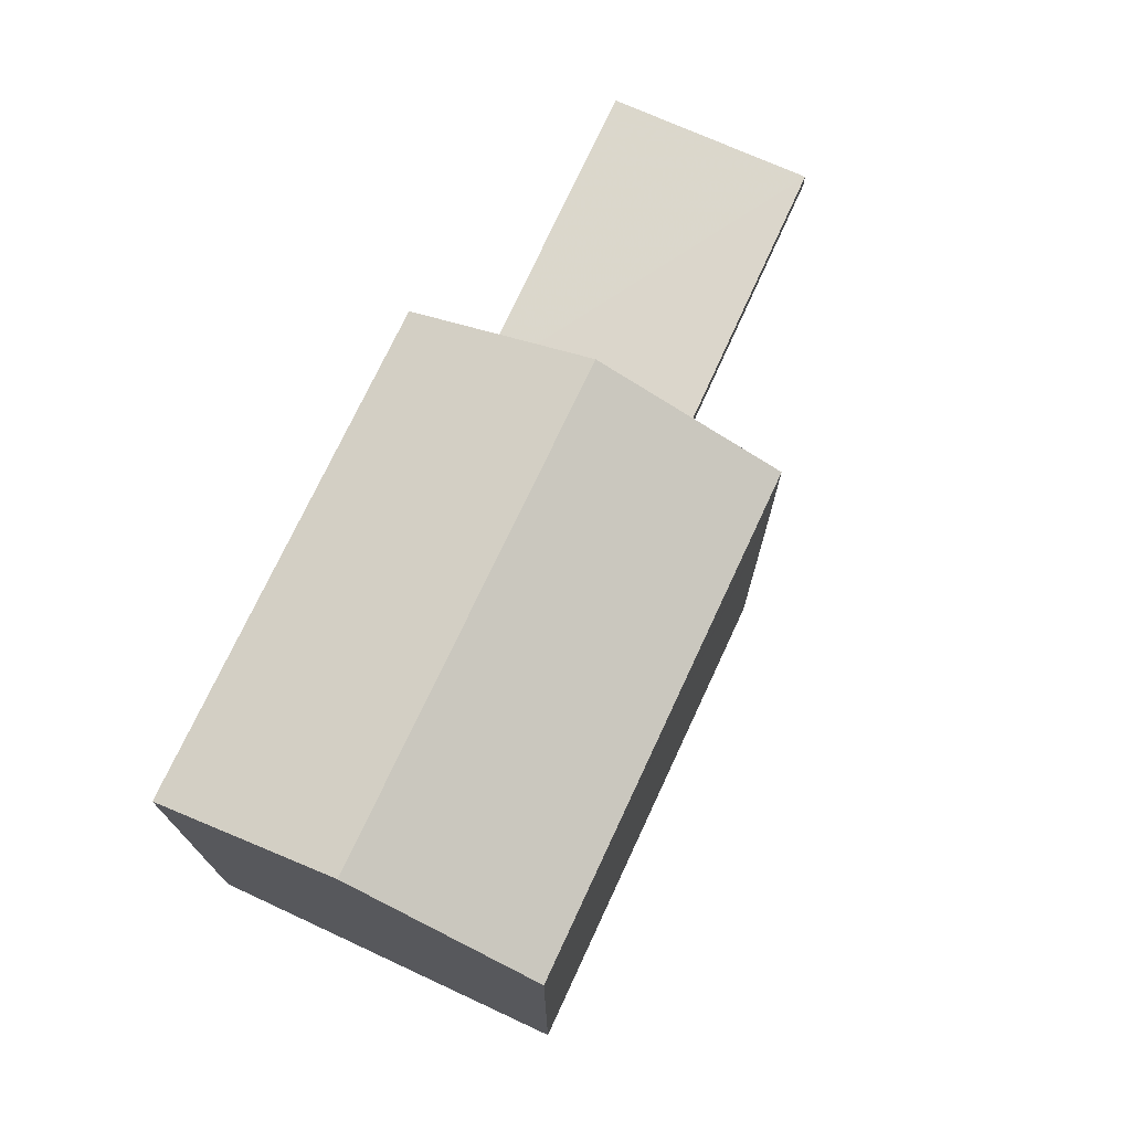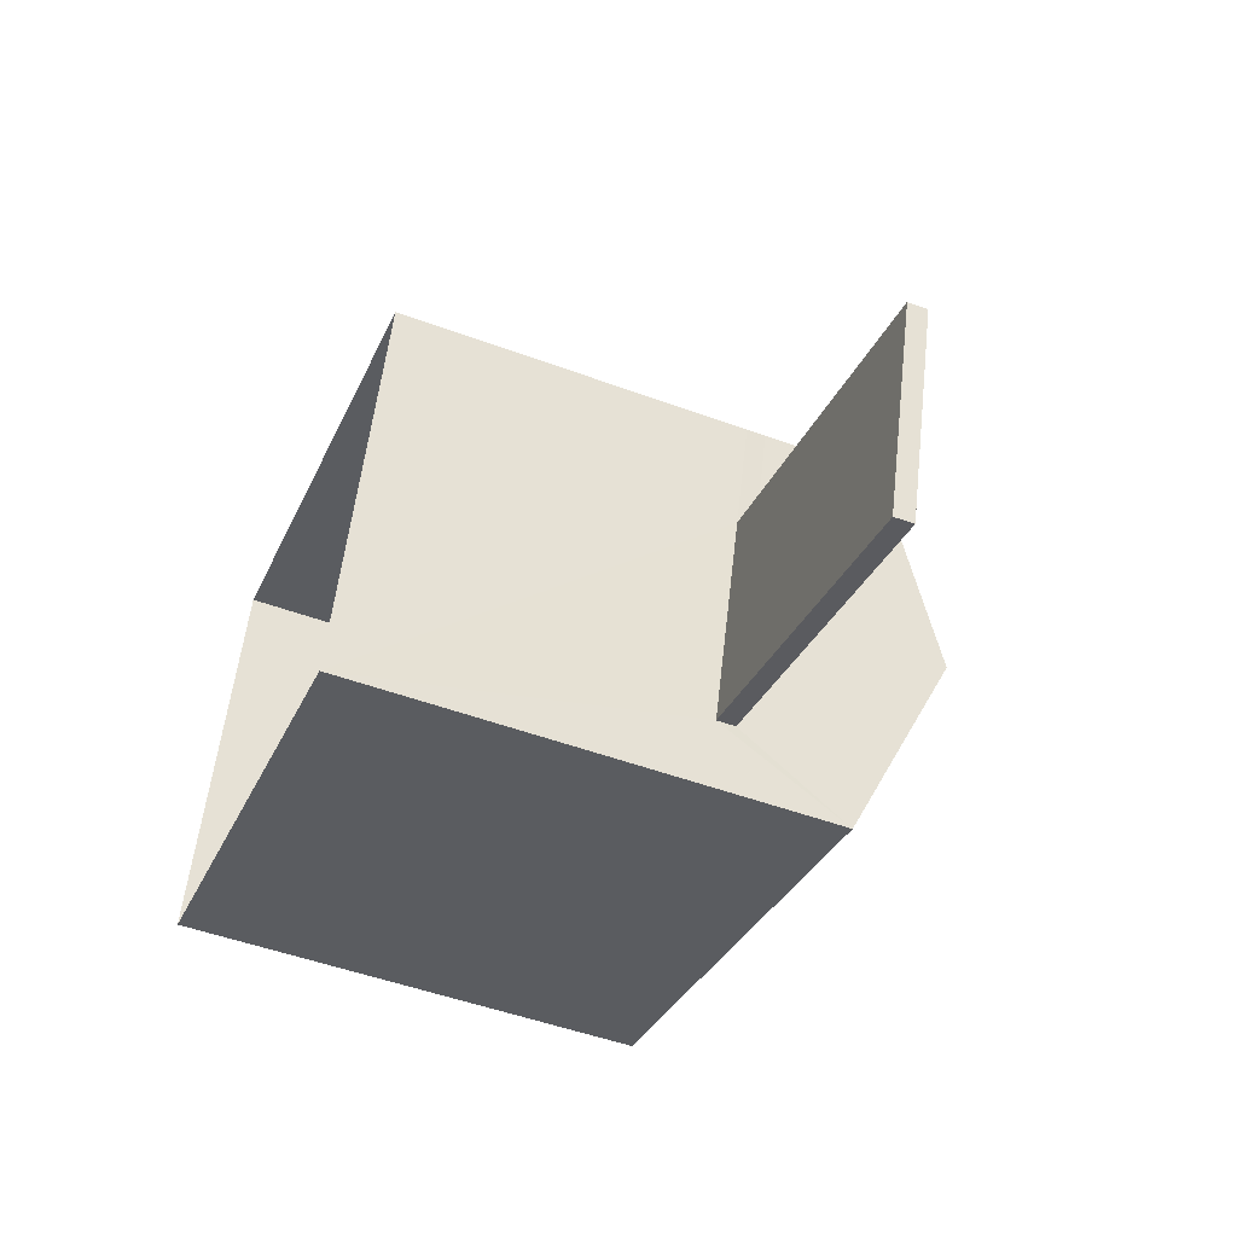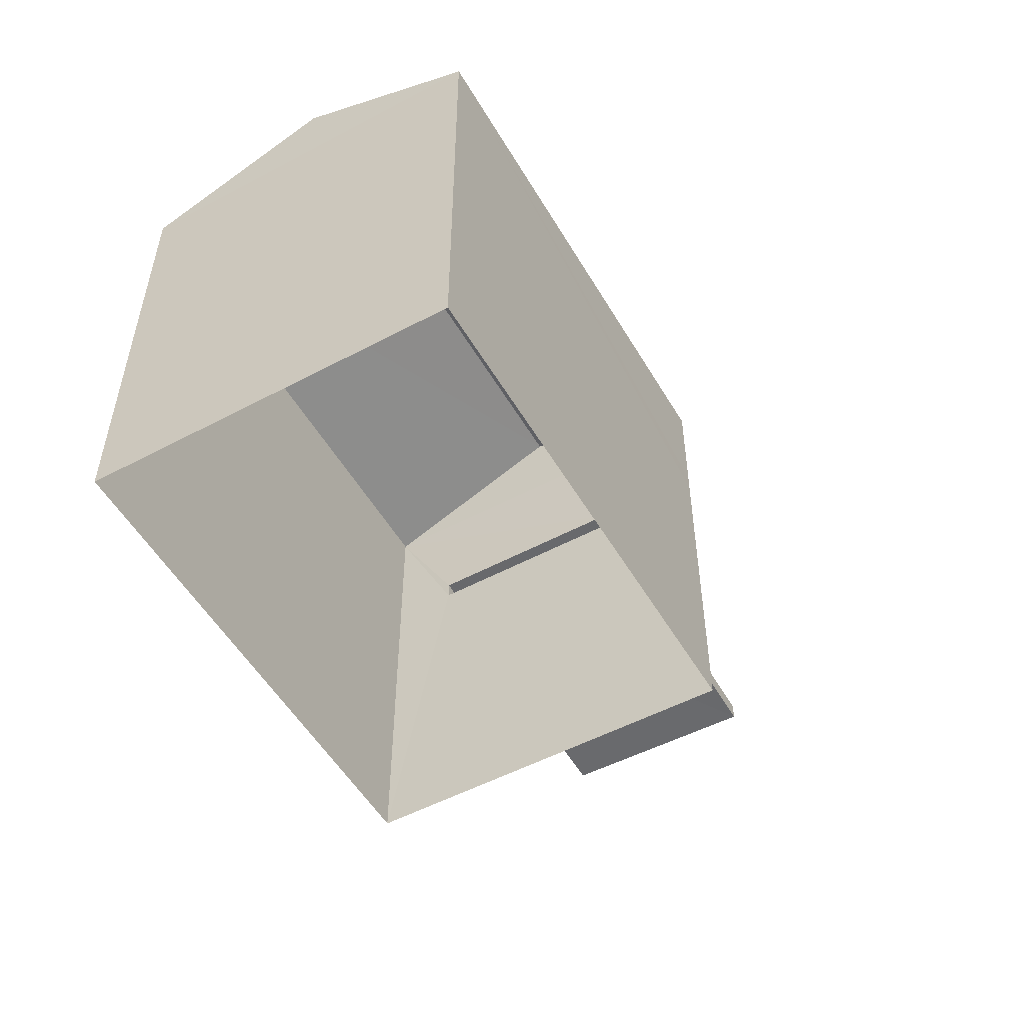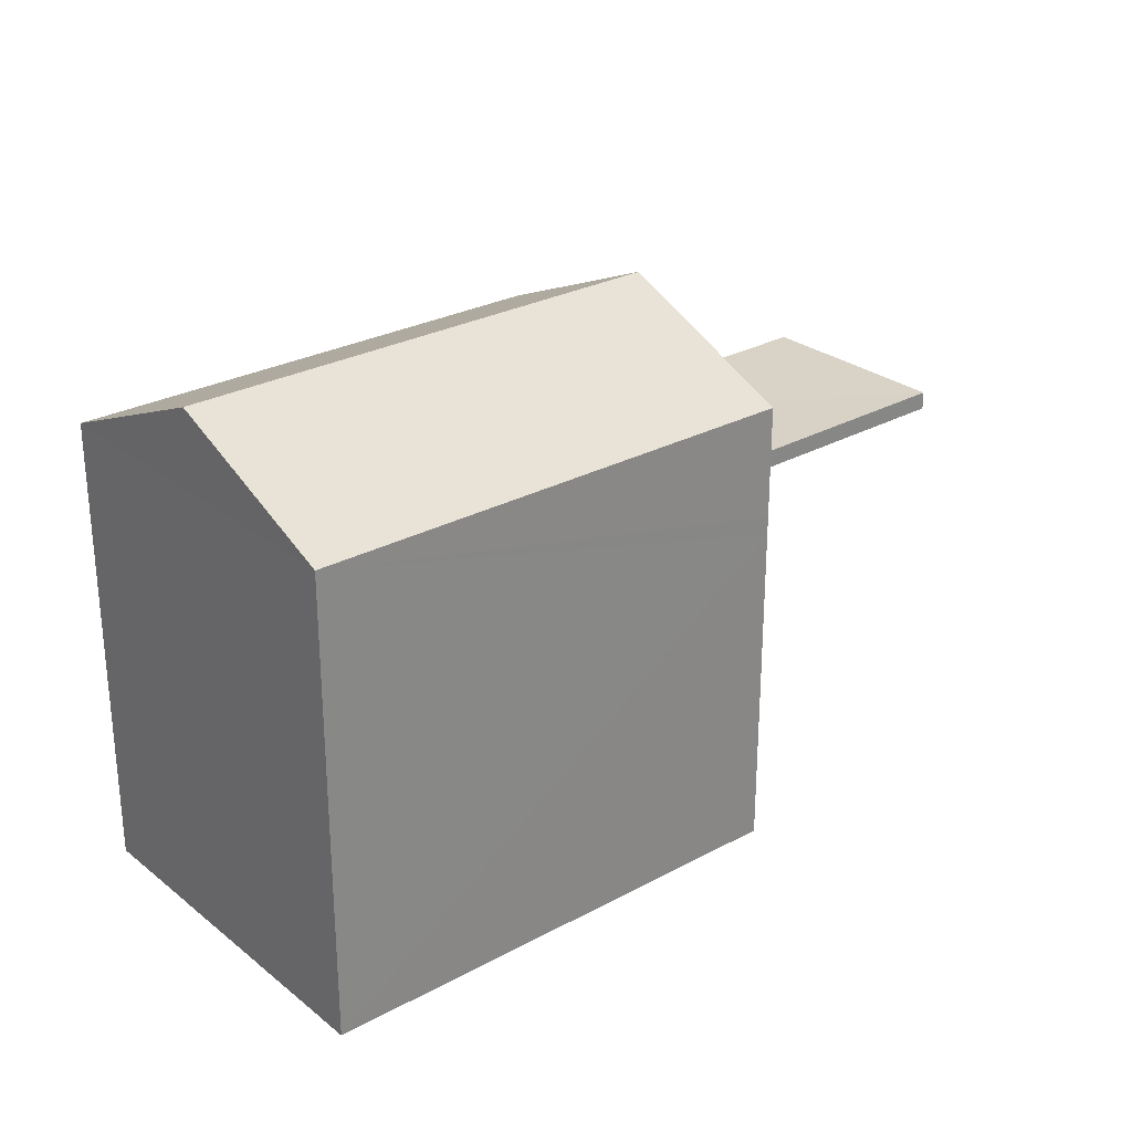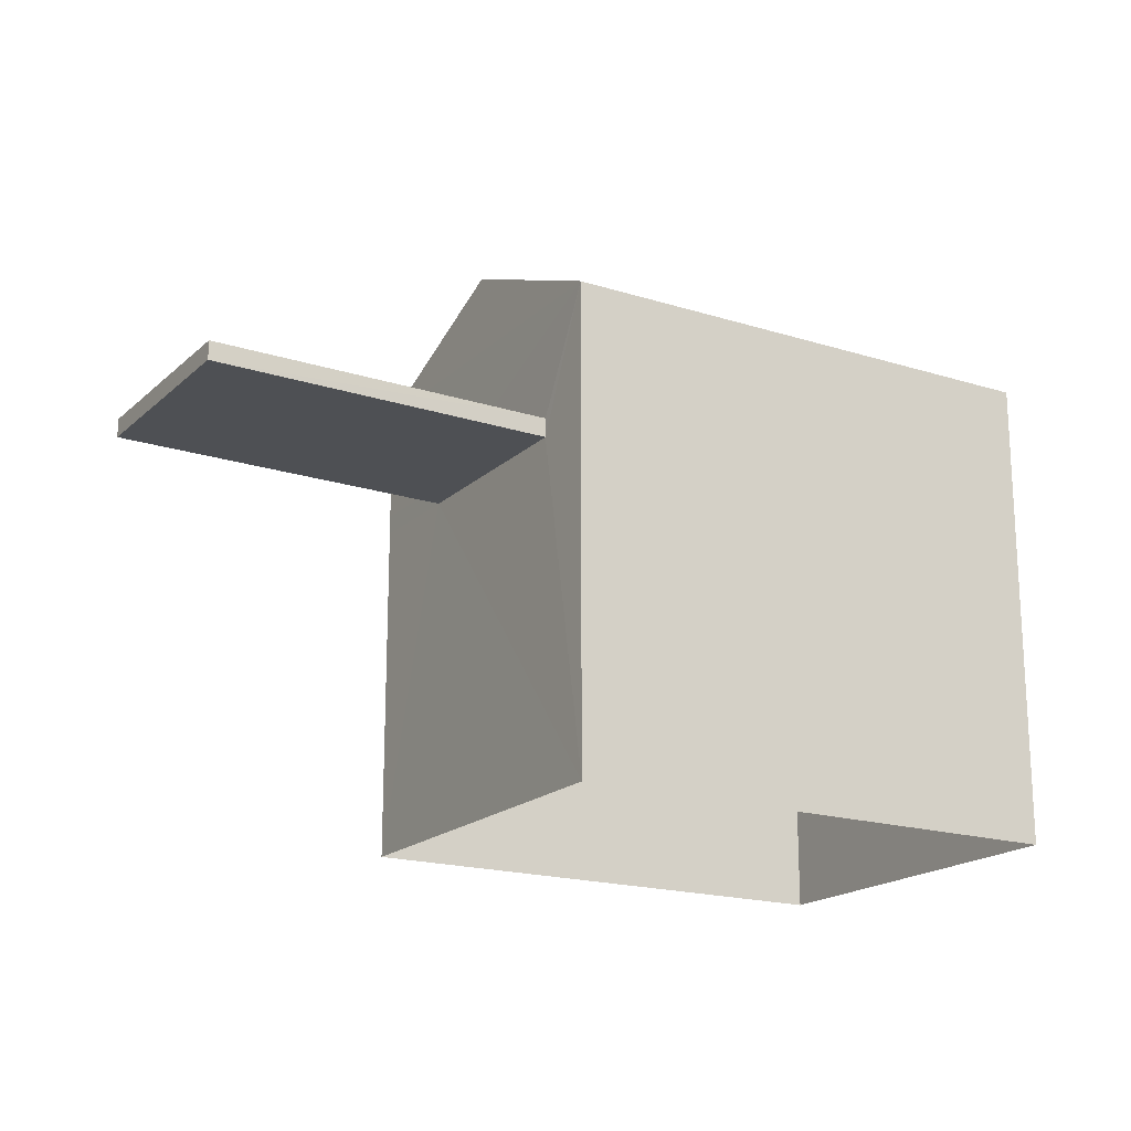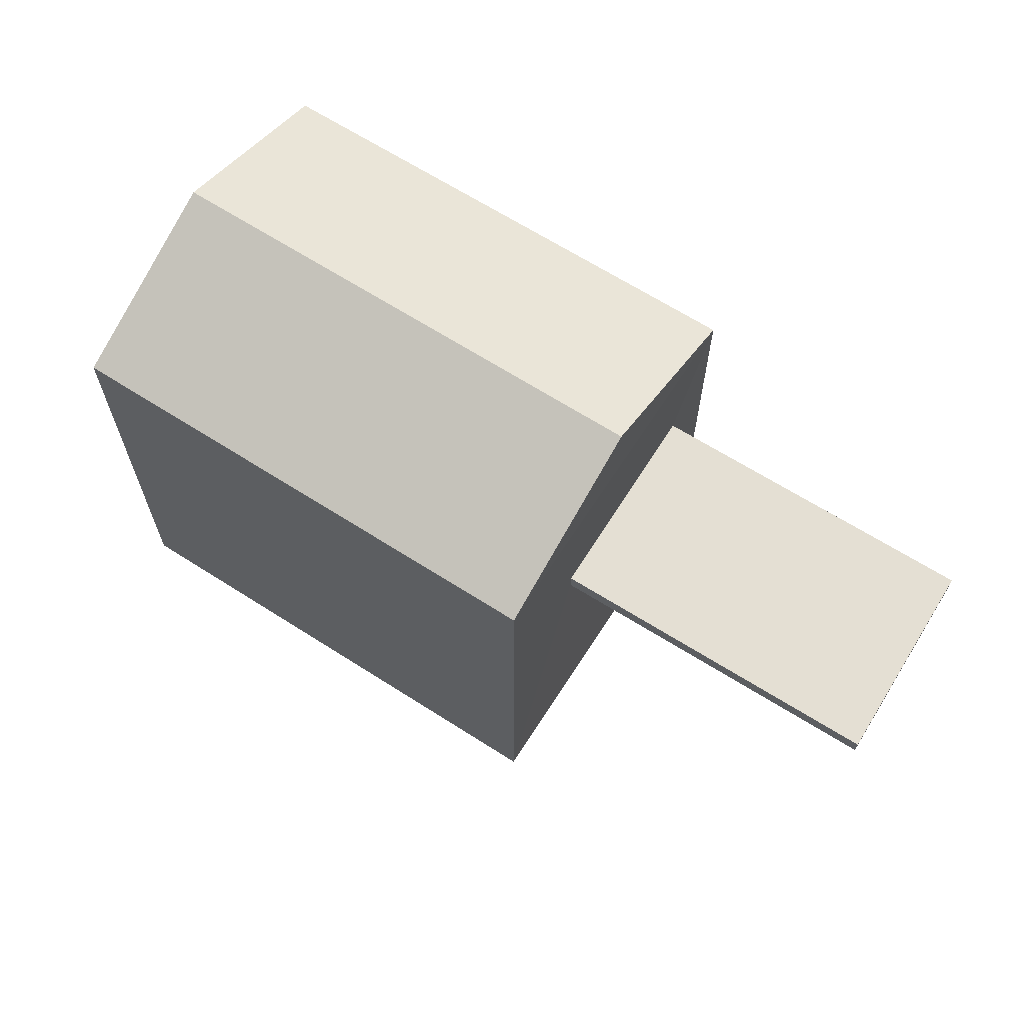
<metadata>
{"format":"obj","ext":"obj","renderer":"f3d","projection":"perspective","resolution":1024,"background":"white","views":[{"elev":73.5,"azim":132.0,"up":"+Z"},{"elev":-50.0,"azim":-112.1,"up":"+Y"},{"elev":-52.9,"azim":136.8,"up":"+Z"},{"elev":27.5,"azim":157.3,"up":"+Z"},{"elev":-18.6,"azim":-13.9,"up":"+Z"},{"elev":66.4,"azim":-130.3,"up":"+Z"}]}
</metadata>
<code>
v -8.934e+04 -1.003e+05 1.9
v -8.934e+04 -1.003e+05 1.901
v -8.935e+04 -1.003e+05 1.901
v -8.935e+04 -1.003e+05 1.901
v -8.935e+04 -1.003e+05 4.7
v -8.935e+04 -1.003e+05 4.701
v -8.935e+04 -1.003e+05 4.701
v -8.935e+04 -1.003e+05 4.7
v -8.934e+04 -1.003e+05 5.79
v -8.935e+04 -1.003e+05 6.45
v -8.935e+04 -1.003e+05 5.791
v -8.934e+04 -1.003e+05 6.45
v -8.935e+04 -1.003e+05 5.79
v -8.934e+04 -1.003e+05 5.79
v -8.935e+04 -1.003e+05 4.85
v -8.935e+04 -1.003e+05 4.851
v -8.935e+04 -1.003e+05 4.851
v -8.935e+04 -1.003e+05 4.85
v -8.935e+04 -1.003e+05 4.7
v -8.935e+04 -1.003e+05 4.85
f 1 2 3
f 4 1 3
f 5 6 7
f 8 5 7
f 9 10 11
f 12 10 9
f 13 12 14
f 10 12 13
f 15 16 17
f 15 18 16
f 4 19 1
f 1 19 14
f 20 13 14
f 19 20 14
f 10 13 11
f 13 20 18
f 11 13 18
f 19 4 8
f 11 5 3
f 8 4 3
f 11 18 15
f 5 8 3
f 11 15 5
f 8 20 19
f 8 18 20
f 12 9 14
f 15 17 6
f 5 15 6
f 8 7 16
f 18 8 16
f 6 16 7
f 6 17 16
f 9 11 3
f 2 9 3
f 9 2 1
f 14 9 1

</code>
